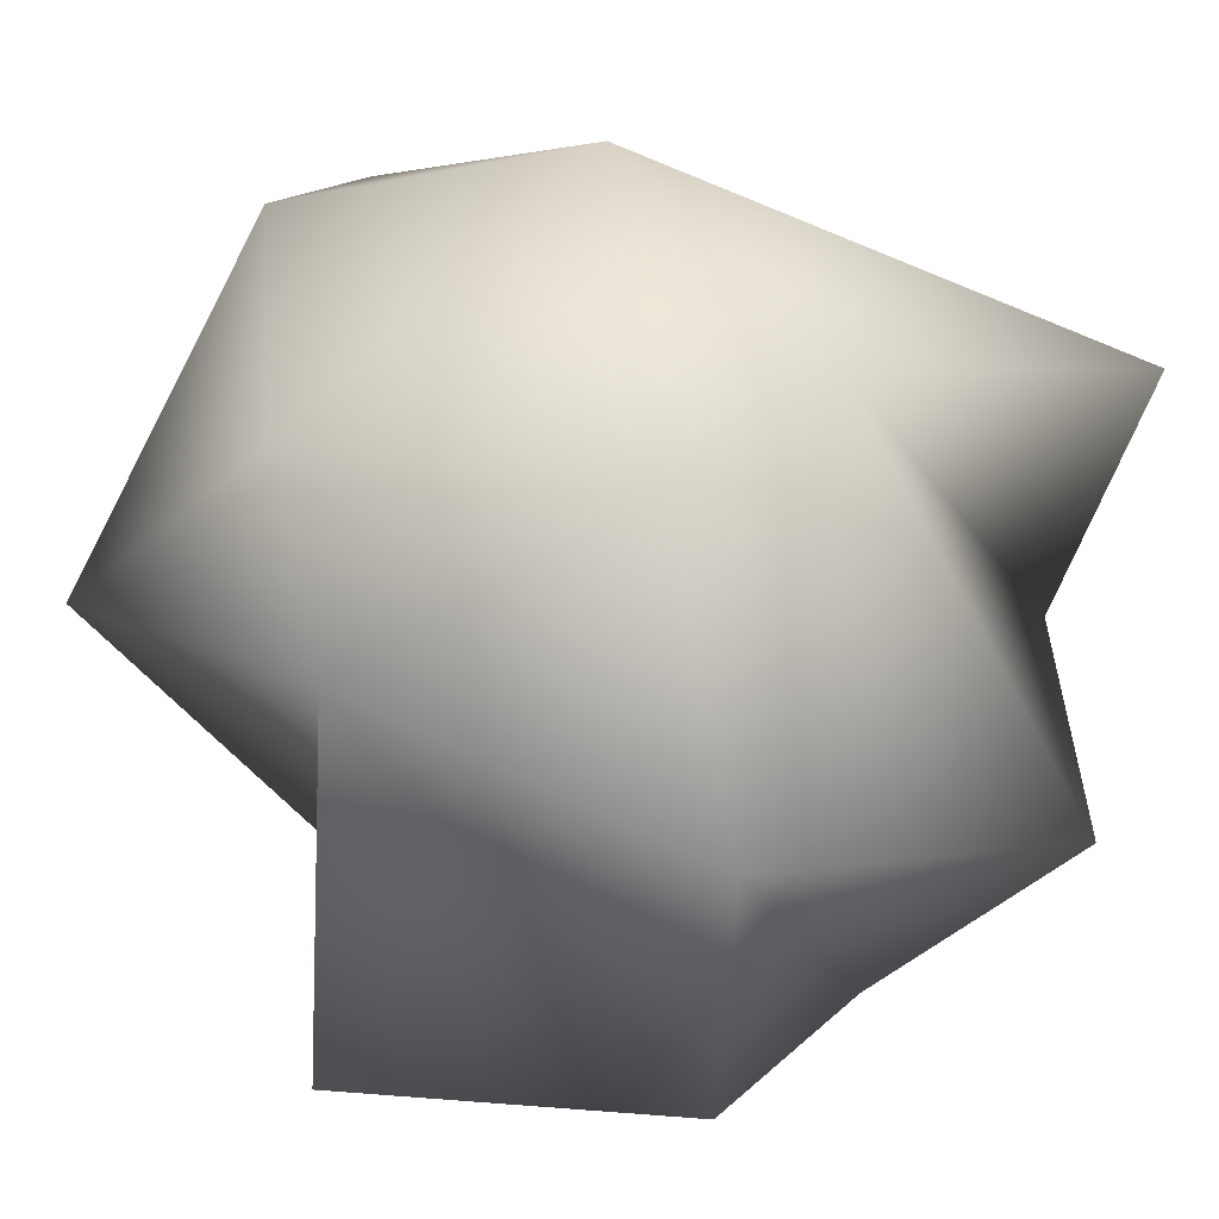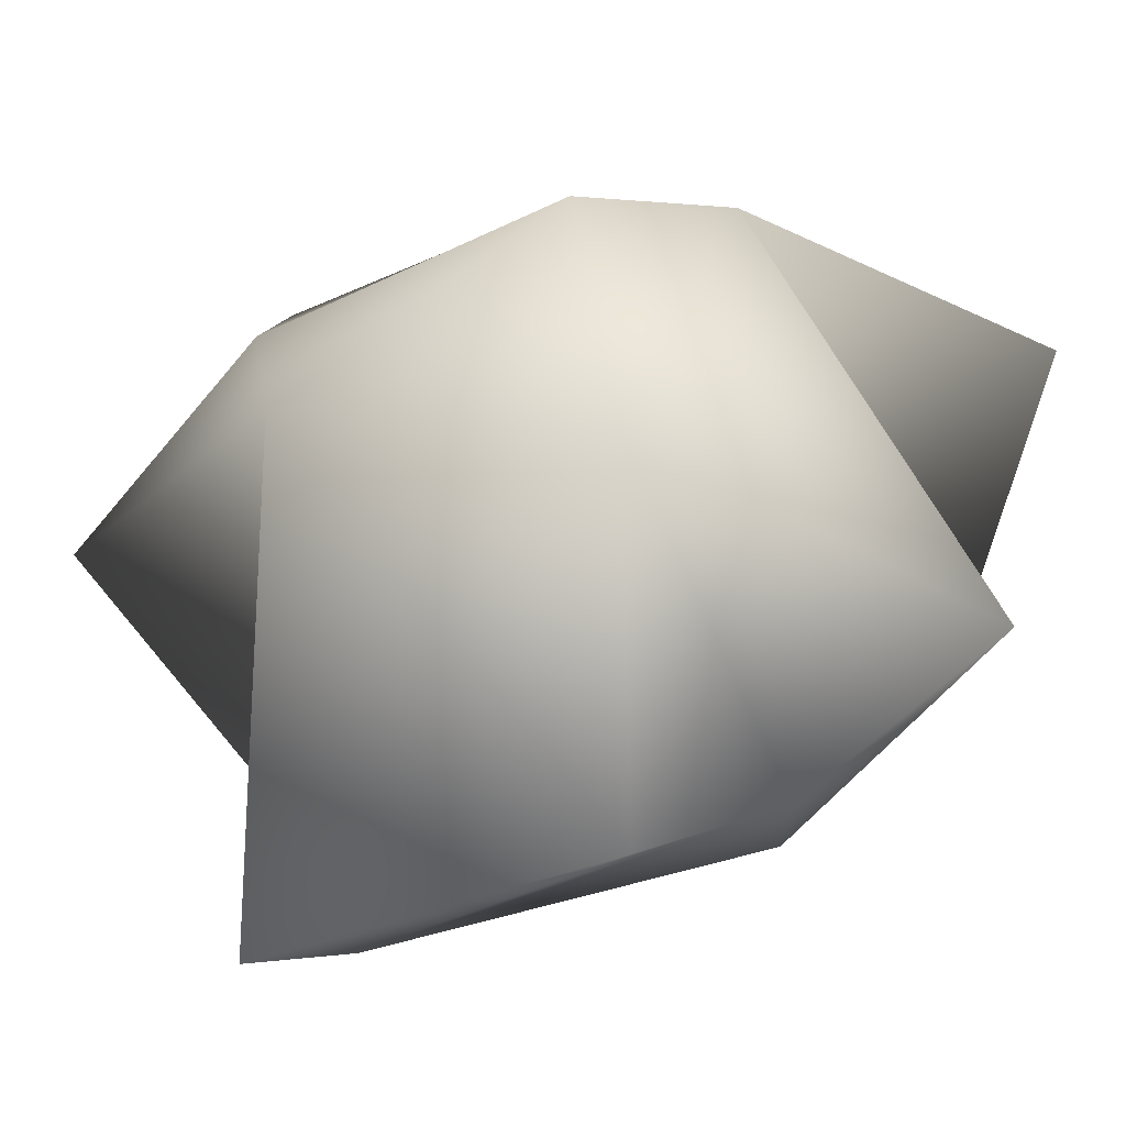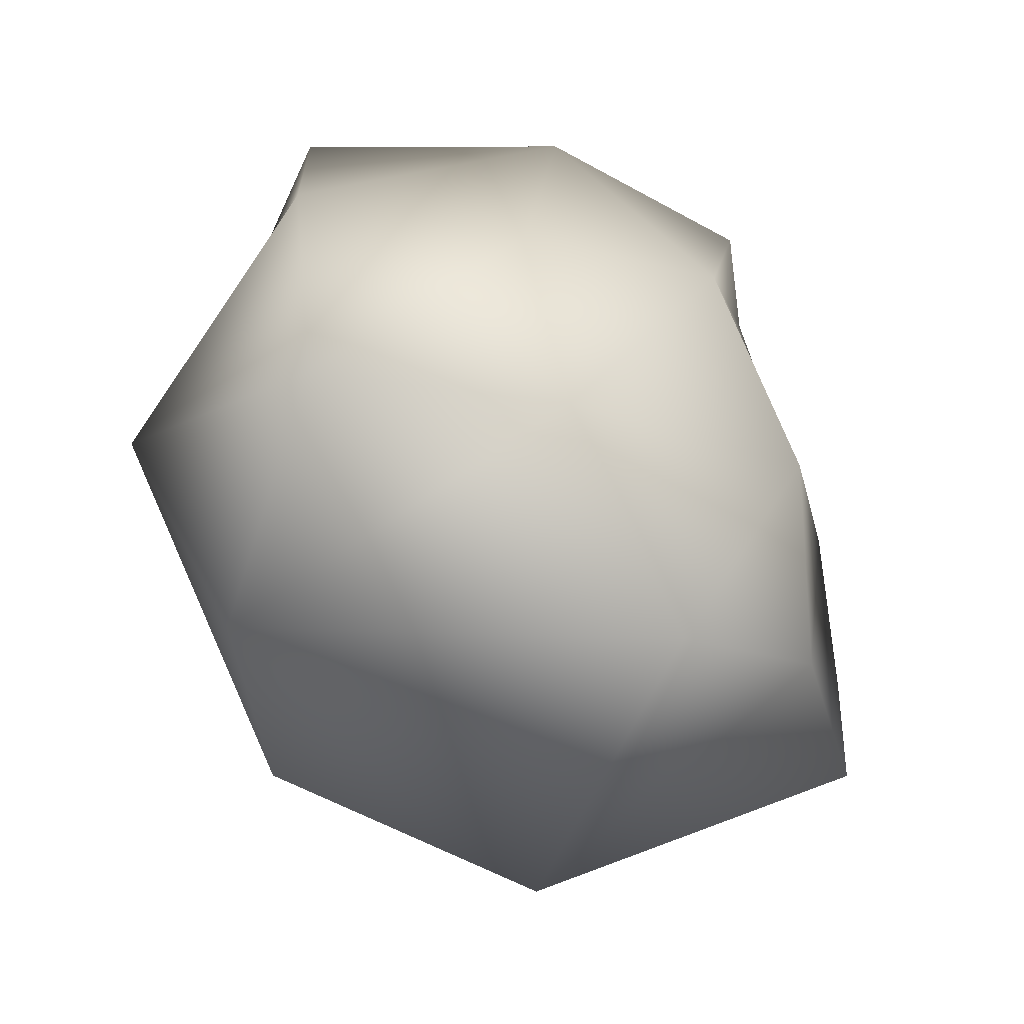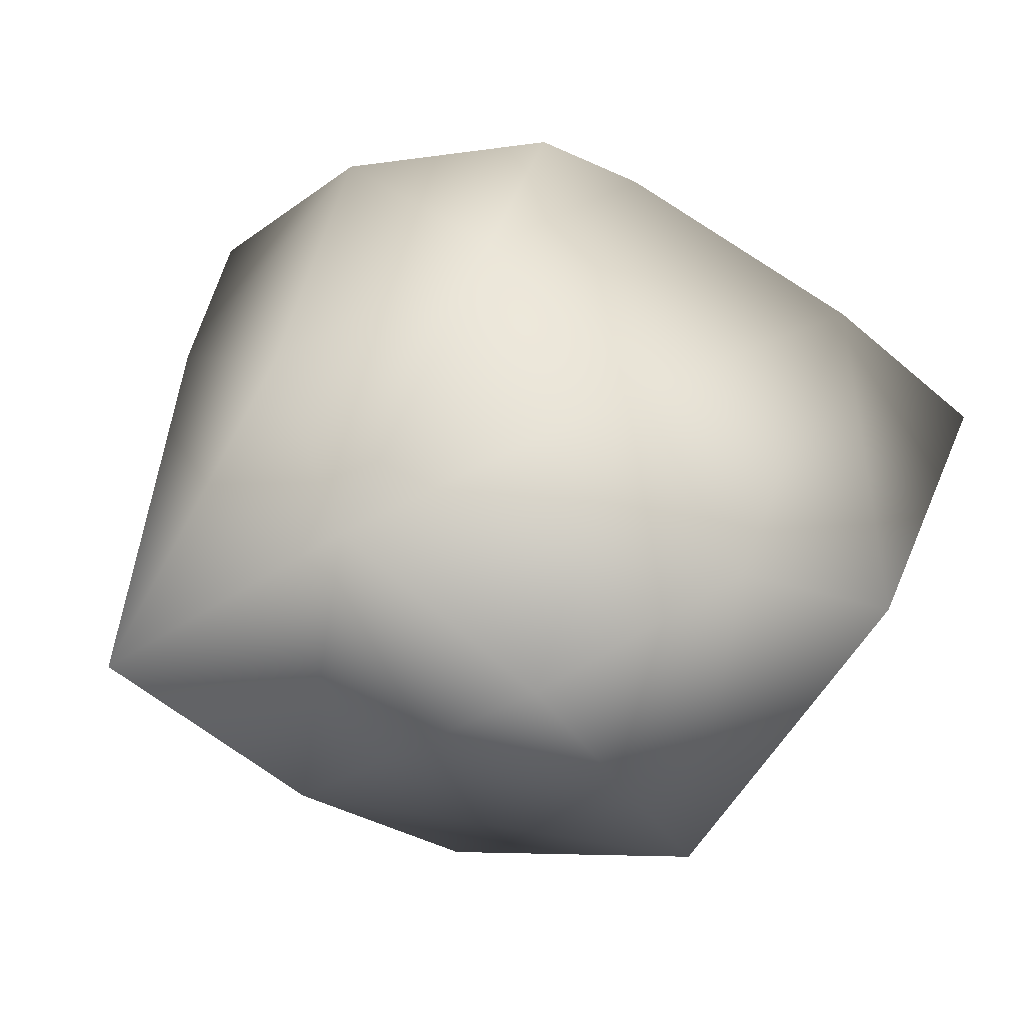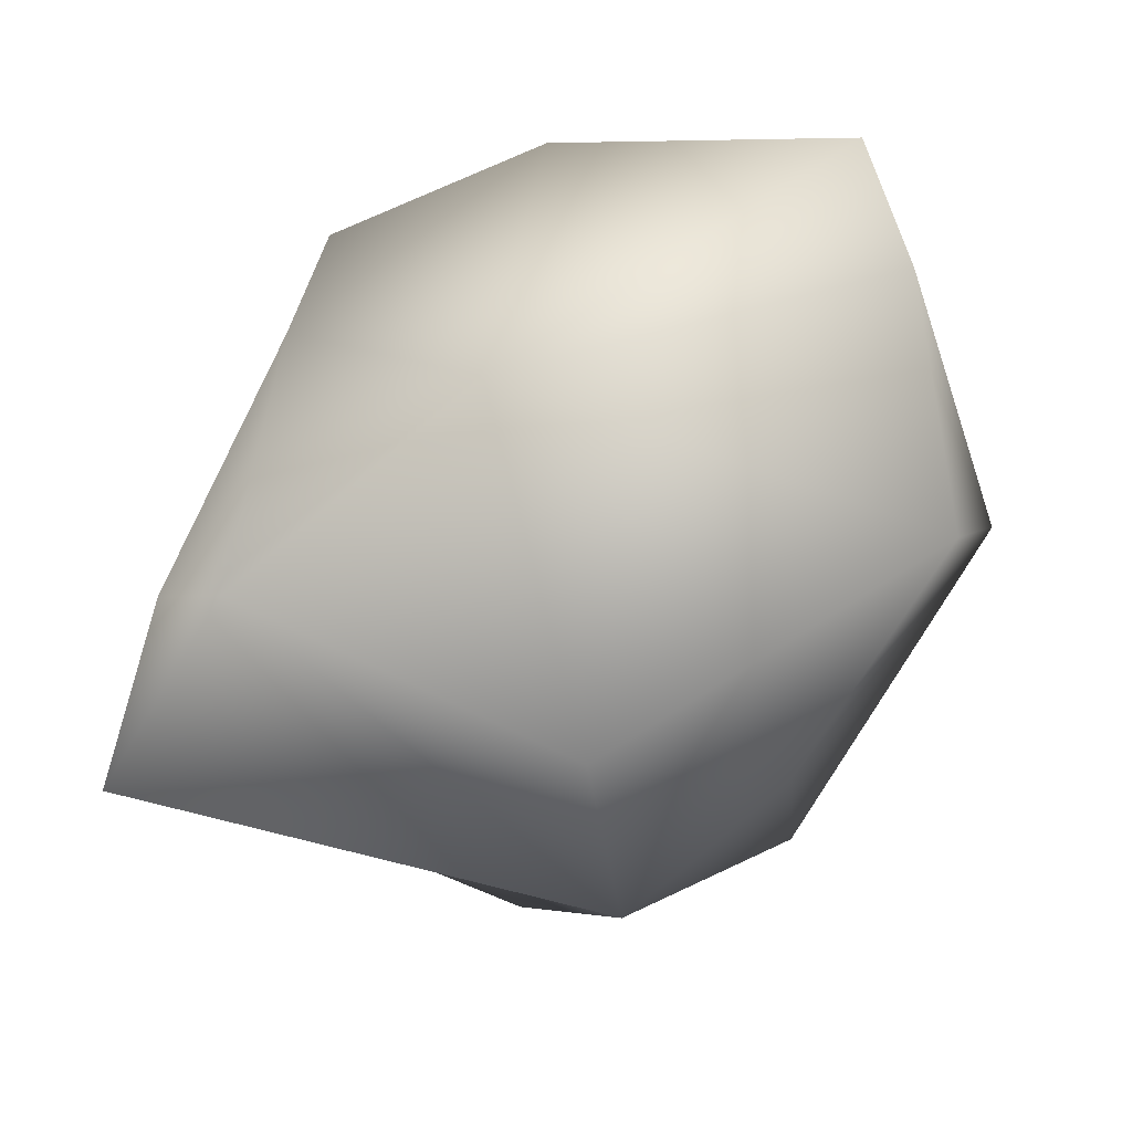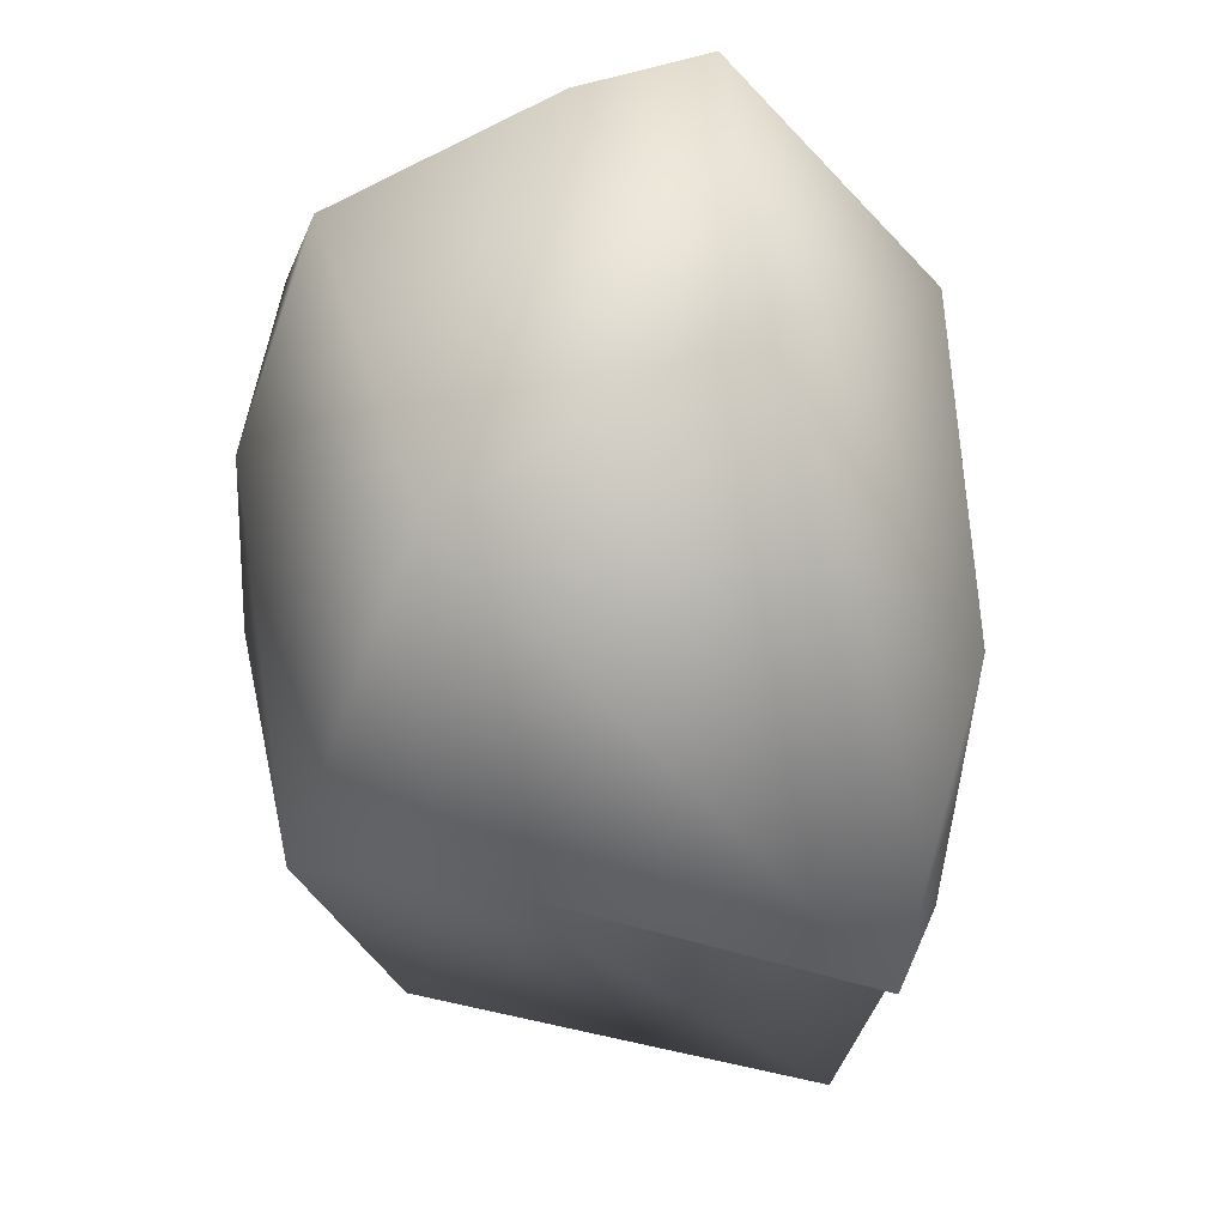
<metadata>
{"format":"obj","ext":"obj","renderer":"f3d","projection":"perspective","resolution":1024,"background":"white","views":[{"elev":24.0,"azim":131.5,"up":"+Y"},{"elev":-21.0,"azim":138.6,"up":"+Y"},{"elev":-57.3,"azim":-95.2,"up":"+Z"},{"elev":-43.8,"azim":-52.0,"up":"+Z"},{"elev":64.7,"azim":90.4,"up":"+Z"},{"elev":-6.8,"azim":-154.6,"up":"+Z"}]}
</metadata>
<code>
o Cube
v -0.01042 0.002495 0.00785
v -0.009854 0.0215 0.01523
v -0.007636 0.000358 -0.006283
v -0.01499 0.01978 -0.0148
v 0.003173 -0.001 0.005353
v 0.003225 0.02472 0.01059
v 0.004185 -0.002965 -0.01095
v 0.006546 0.0205 -0.01064
v -0.01221 0.00395 0.000549
v -0.0135 0.01053 0.009399
v -0.01163 0.02152 0.006328
v -0.01291 0.01026 -0.01192
v -0.002192 -0.000369 -0.01223
v -0.001199 0.02254 -0.01127
v 0.008081 0.009491 -0.01493
v 0.009766 -0.005068 0.003
v 0.009608 0.01929 0.00387
v 0.01211 0.0121 0.0119
v -0.005514 0.00128 0.009106
v -0.005318 0.02321 0.01412
v -0.0154 0.0121 -0.003514
v -0.007188 0.005649 -0.01819
v 0.01285 0.01347 -0.001642
v -0.000236 0.008577 0.01538
v 0.003101 -0.00331 0.00503
v -0.002484 0.02773 -0.000222
f 10 9 1
f 10 11 21
f 21 4 12
f 9 12 3
f 3 22 13
f 12 14 22
f 14 15 22
f 13 15 7
f 7 23 16
f 8 23 15
f 17 18 23
f 23 5 16
f 5 24 19
f 6 24 18
f 24 2 10
f 19 10 1
f 3 25 9
f 7 25 13
f 25 5 19
f 9 19 1
f 8 26 17
f 4 26 14
f 11 20 26
f 26 6 17
f 10 21 9
f 10 2 11
f 21 11 4
f 9 21 12
f 3 12 22
f 12 4 14
f 14 8 15
f 13 22 15
f 7 15 23
f 8 17 23
f 17 6 18
f 23 18 5
f 5 18 24
f 6 20 24
f 24 20 2
f 19 24 10
f 3 13 25
f 7 16 25
f 25 16 5
f 9 25 19
f 8 14 26
f 4 11 26
f 11 2 20
f 26 20 6

</code>
